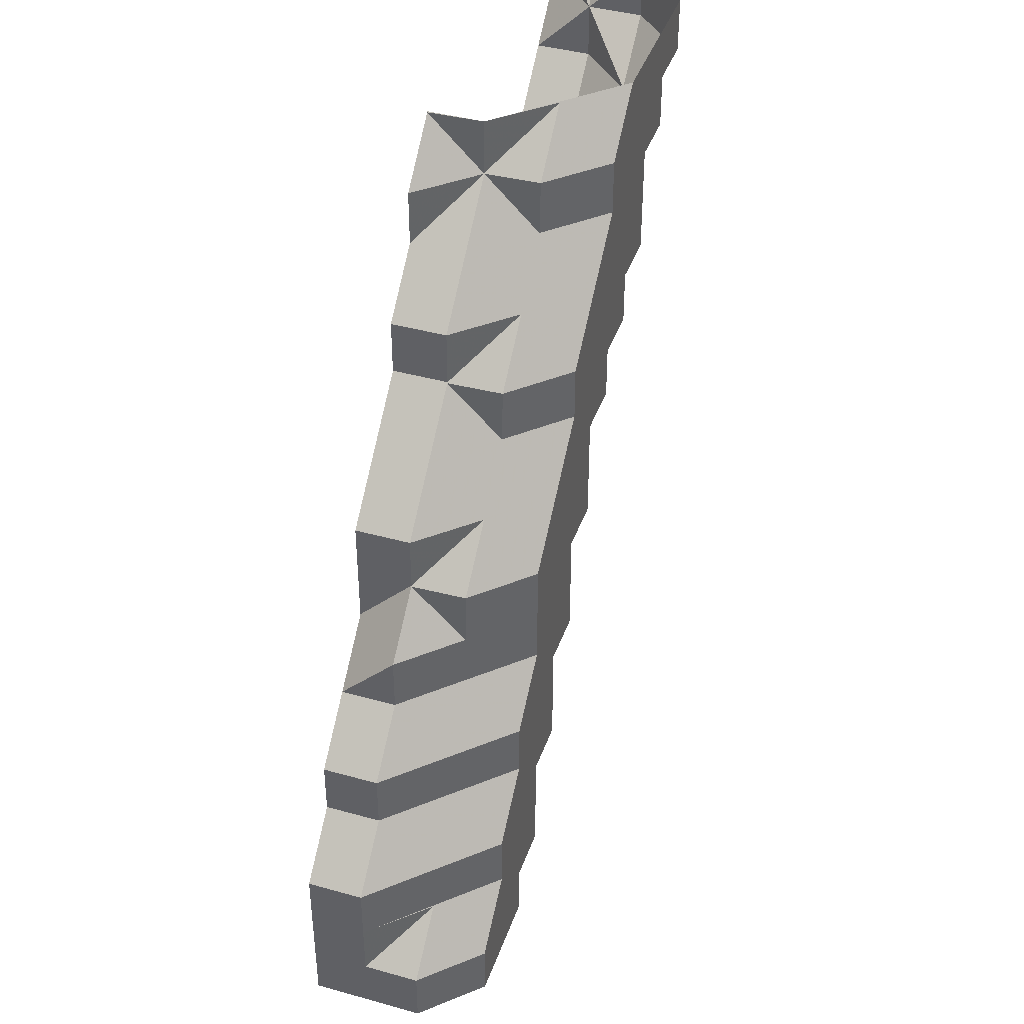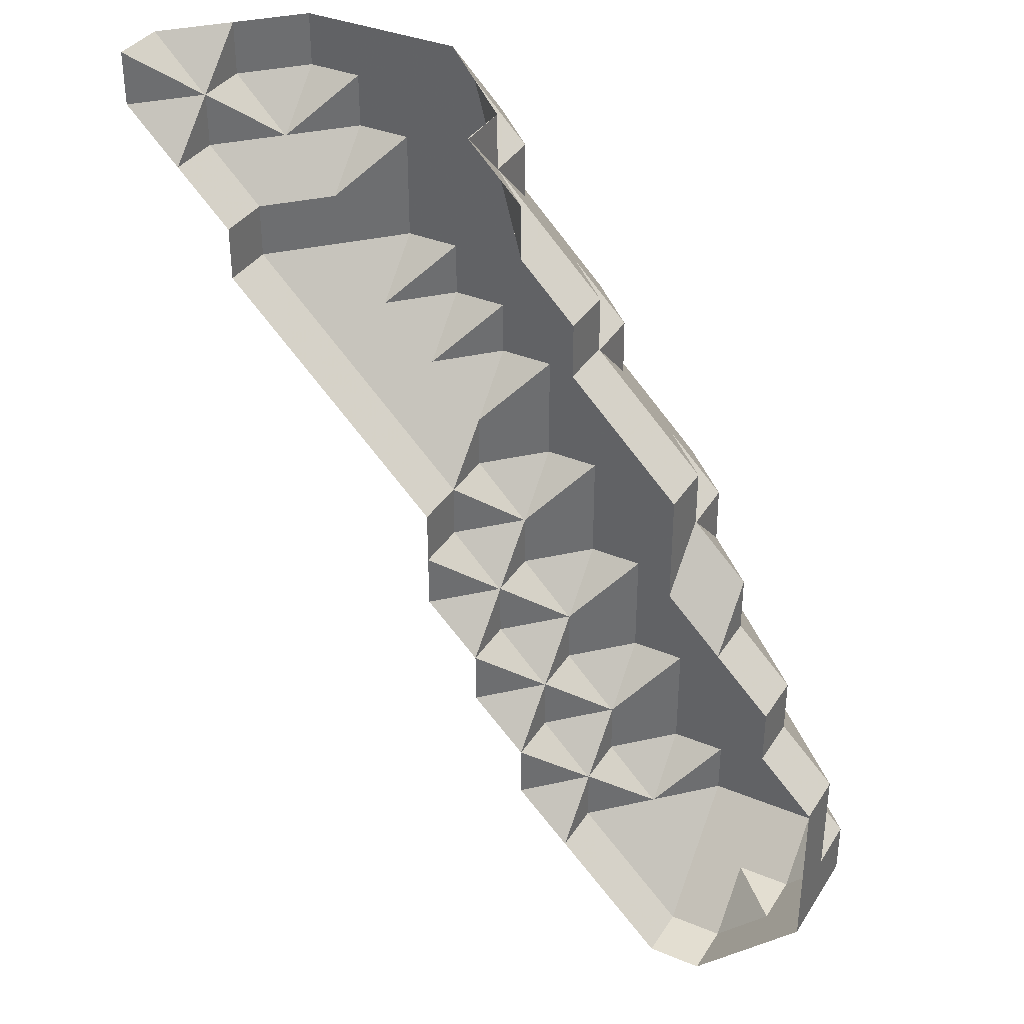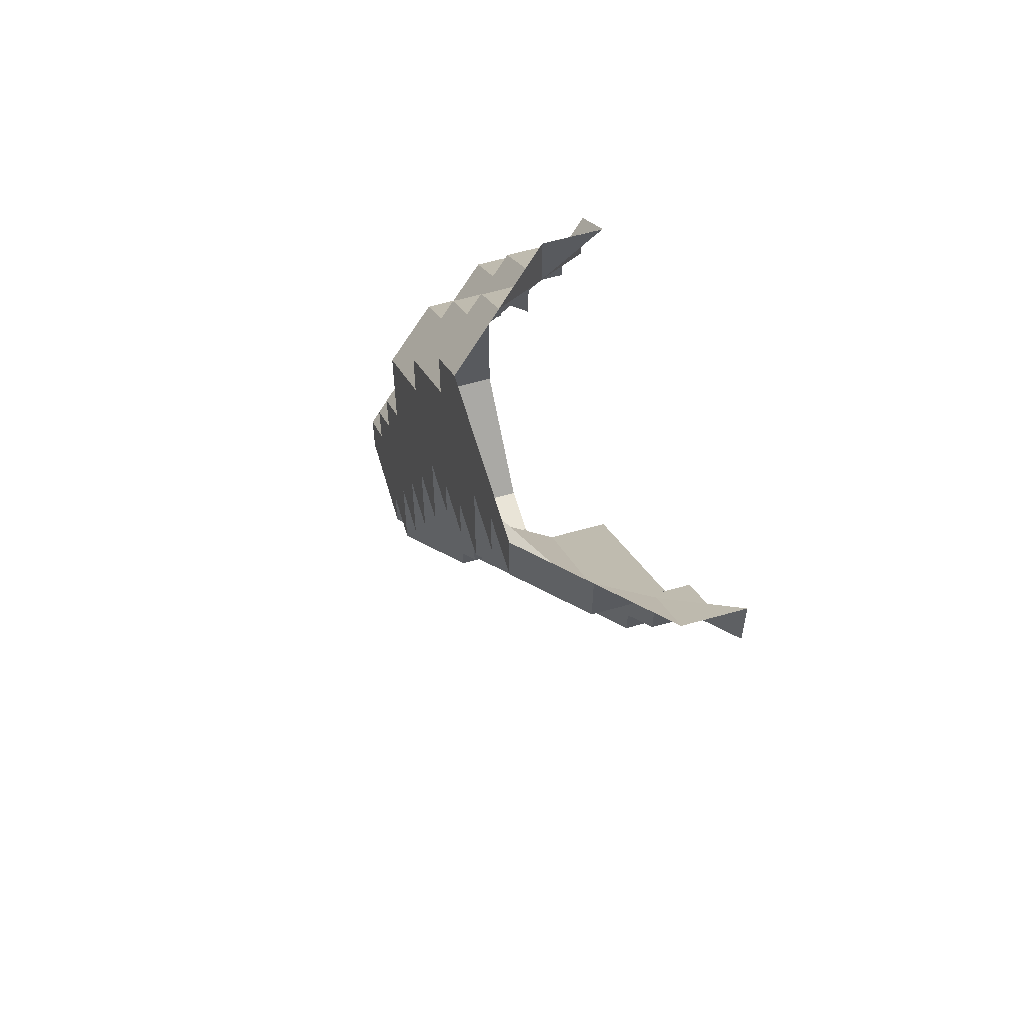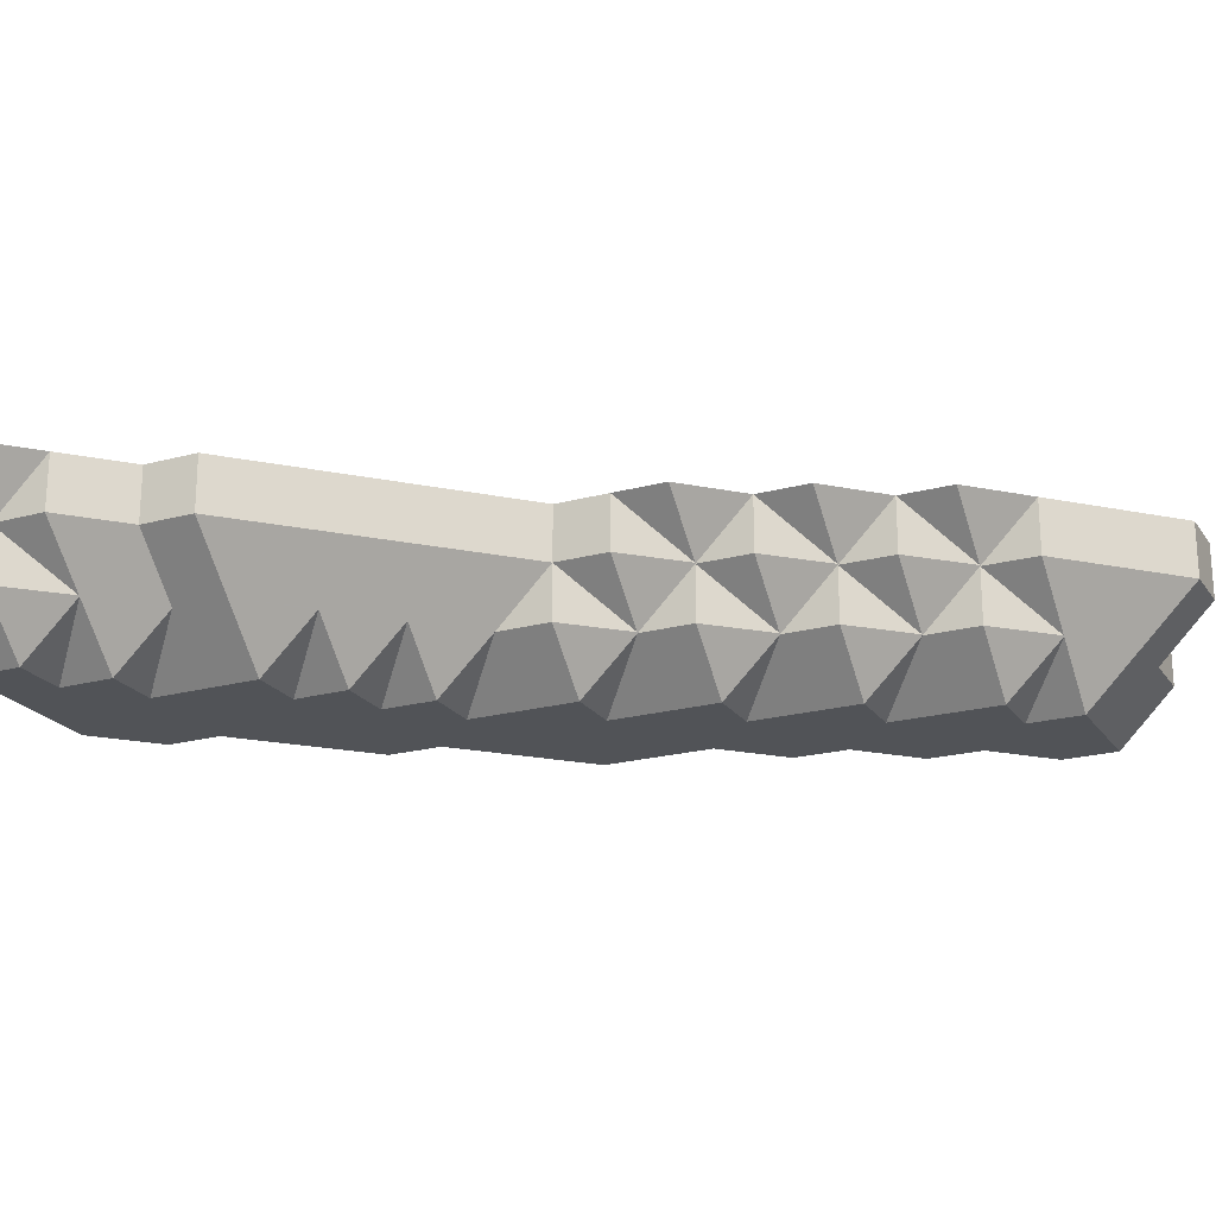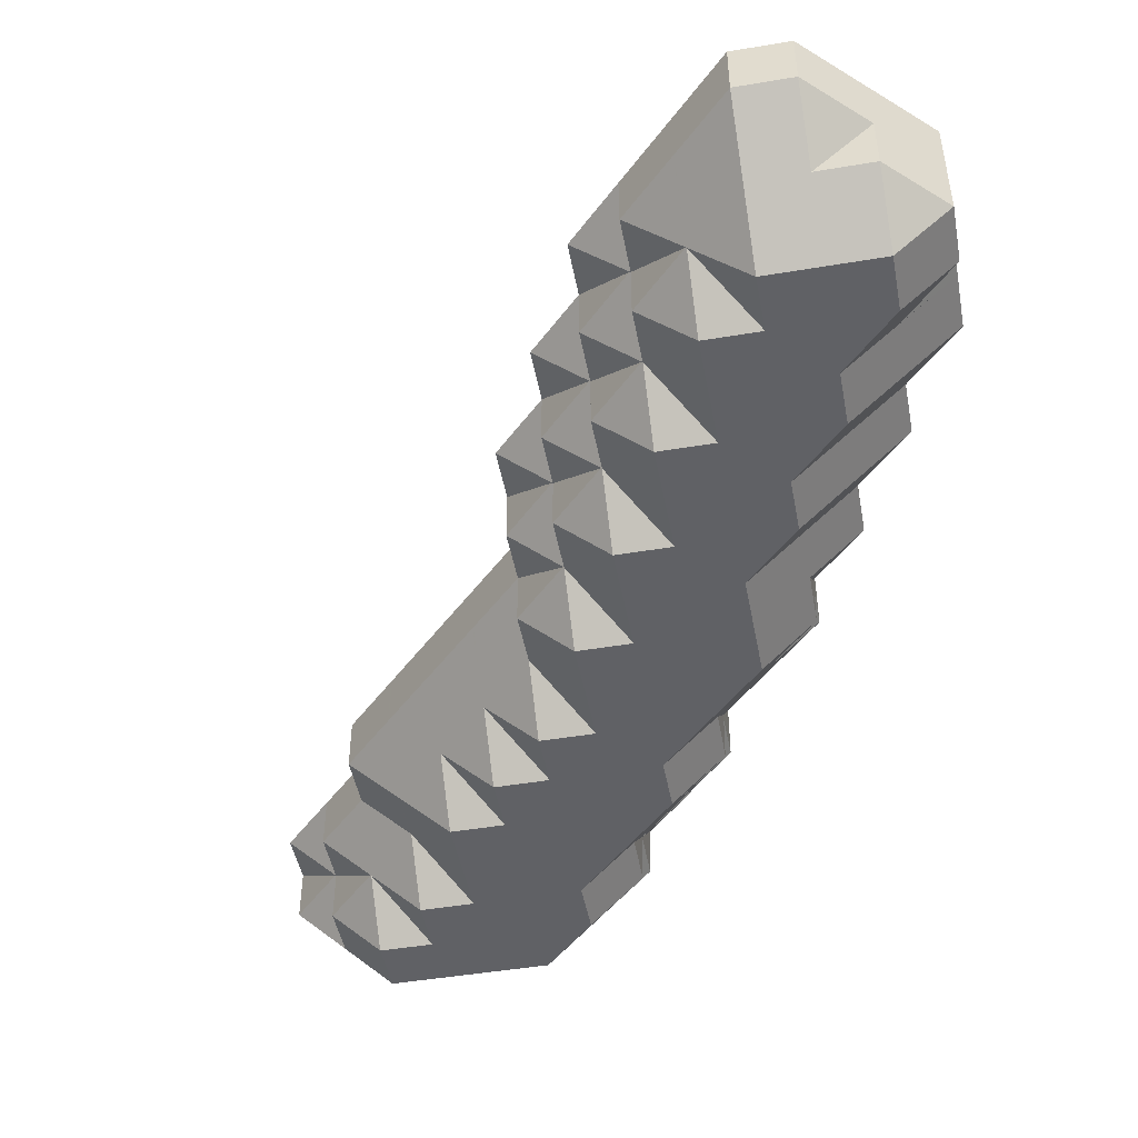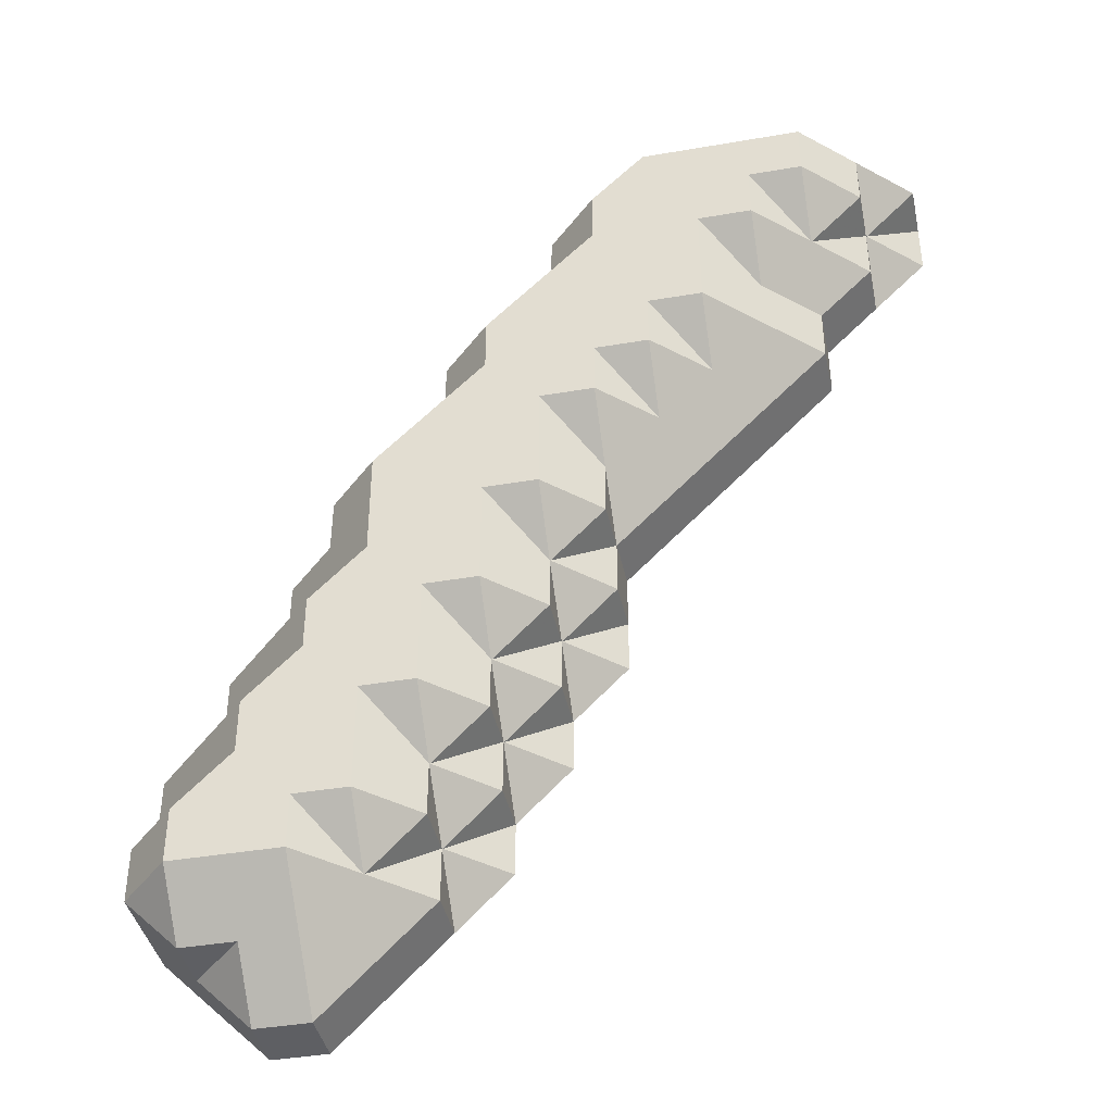
<metadata>
{"format":"obj","ext":"obj","renderer":"f3d","projection":"perspective","resolution":1024,"background":"white","views":[{"elev":41.5,"azim":108.7,"up":"+Y"},{"elev":36.0,"azim":28.5,"up":"+Y"},{"elev":61.0,"azim":-106.2,"up":"+Y"},{"elev":-21.8,"azim":-64.7,"up":"+Z"},{"elev":-47.5,"azim":10.7,"up":"+Z"},{"elev":-40.7,"azim":-168.1,"up":"+Y"}]}
</metadata>
<code>
g out-fv\fib1-3-2-1.nii.gz\fib1-3-2-1.nii.gz-38
o out-fv\fib1-3-2-1.nii.gz\fib1-3-2-1.nii.gz-38
v 24 255 253
v 23.01 255 254
v 24 254 254
v 24 256 253
v 23.01 256 254
v 25 254 253
v 24.01 254 254
v 25 253 254
v 25 255 253
v 25 256 253
v 26 252 253
v 25.01 252 254
v 26 251 254
v 26 253 253
v 25.01 253 254
v 26 254 253
v 26 255 253
v 26 256 253
v 27 251 253
v 26.01 251 254
v 27 250 254
v 27 252 253
v 27 253 253
v 27 254 253
v 27 255 253
v 27 256 253
v 28 250 253
v 27.01 250 254
v 28 249 254
v 28 251 253
v 28 252 253
v 28 253 253
v 28 254 253
v 28 255 253
v 28 256 254
v 27.99 256 254
v 29 248 253
v 28.01 248 254
v 29 247 254
v 29 249 253
v 28.01 249 254
v 29 250 253
v 29 251 253
v 29 252 253
v 29 253 253
v 29 254 254
v 28.99 254 254
v 28.99 255 254
v 30 246 253
v 29.01 246 254
v 30 245 254
v 30 247 253
v 29.01 247 254
v 30 248 253
v 30 249 253
v 30 250 253
v 30 251 253
v 30 252 253
v 30 253 254
v 29.99 253 254
v 31 244 253
v 30.01 244 254
v 31 243 254
v 31 245 253
v 30.01 245 254
v 31 246 253
v 31 247 253
v 31 248 253
v 31 249 253
v 31 250 253
v 31 251 254
v 30.99 251 254
v 30.99 252 254
v 32 242 253
v 31.01 242 254
v 32 241 254
v 32 243 253
v 31.01 243 254
v 32 244 253
v 32 245 253
v 32 246 253
v 32 247 253
v 32 248 253
v 32 249 253
v 32 250 254
v 31.99 250 254
v 33 241 253
v 32.01 241 254
v 33 240 254
v 33 242 253
v 33 243 253
v 33 244 253
v 33 245 253
v 33 246 253
v 33 247 254
v 32.99 247 254
v 32.99 248 254
v 32.99 249 254
v 34 241 253
v 34 240 254
v 34 242 253
v 34 243 253
v 34 244 253
v 34 245 254
v 33.99 245 254
v 33.99 246 254
v 35 241 253
v 35 240 254
v 35 242 253
v 35 243 254
v 34.99 243 254
v 34.99 244 254
v 35.99 241 254
v 35.99 242 254
v 23 256 254
v 22.01 256 255
v 23 255 255
v 24 254 254
v 23.01 254 255
v 24 253 255
v 23.01 255 255
v 25 252 254
v 24.01 252 255
v 25 251 255
v 25 253 254
v 24.01 253 255
v 26 251 254
v 25.01 251 255
v 26 250 255
v 27 250 254
v 26.01 250 255
v 27 249 255
v 28 249 254
v 27.01 249 255
v 28 248 255
v 28 256 254
v 29 247 254
v 28.01 247 255
v 29 246 255
v 28.01 248 255
v 29 254 254
v 29 255 255
v 28.99 255 255
v 28.99 256 255
v 30 245 254
v 29.01 245 255
v 30 244 255
v 29.01 246 255
v 30 253 254
v 30 254 255
v 29.99 254 255
v 31 243 254
v 30.01 243 255
v 31 242 255
v 30.01 244 255
v 31 251 254
v 31 252 255
v 30.99 252 255
v 30.99 253 255
v 32 241 254
v 31.01 241 255
v 32 240 255
v 31.01 242 255
v 32 250 254
v 32 251 255
v 31.99 251 255
v 33 240 254
v 32.01 240 255
v 33 239 255
v 33 247 254
v 33 248 254
v 33 249 255
v 32.99 249 255
v 32.99 250 255
v 34 240 254
v 34 239 255
v 34 245 254
v 34 246 254
v 34 247 255
v 33.99 247 255
v 33.99 248 255
v 34.99 240 255
v 35 240 255
v 35 243 254
v 35 244 254
v 35 245 255
v 34.99 245 255
v 34.99 246 255
v 35.99 241 255
v 35.99 242 255
v 35.99 243 255
v 35.99 244 255
v 23 255 255
v 22.01 255 256
v 23 254 256
v 22.01 256 256
v 24 253 256
v 23.01 254 256
v 25 251 256
v 24.01 252 256
v 24.01 253 256
v 26 250 256
v 25.01 251 256
v 27 249 256
v 26.01 250 256
v 28 248 256
v 27.01 249 256
v 29 246 255
v 28.01 246 256
v 29 245 256
v 28.01 247 256
v 28.01 248 256
v 29 255 255
v 29 256 256
v 28.99 256 256
v 30 244 255
v 29.01 244 256
v 30 243 256
v 29.01 245 256
v 30 254 256
v 29.99 254 256
v 29.99 255 256
v 31 242 255
v 30.01 242 256
v 31 241 256
v 30.01 243 256
v 31 252 256
v 30.99 252 256
v 30.99 253 256
v 32 240 256
v 31.01 241 256
v 32 251 256
v 31.99 251 256
v 33 239 256
v 32.01 240 256
v 33 248 256
v 33 248 256
v 32.99 248 256
v 32.99 249 256
v 32.99 250 256
v 34 239 256
v 34 247 256
v 33.99 247 256
v 34.99 240 256
v 35 240 256
v 35 245 256
v 34.99 245 256
v 34.99 246 256
v 35.99 241 256
v 35.99 242 256
v 35.99 243 256
v 35.99 244 256
f 1 2 3
f 1 4 2
f 2 4 5
f 6 7 8
f 6 9 7
f 7 9 1
f 7 1 3
f 1 9 4
f 4 9 10
f 11 12 13
f 11 14 12
f 12 14 15
f 14 16 15
f 15 16 6
f 15 6 8
f 6 16 9
f 9 16 17
f 9 17 10
f 10 17 18
f 19 20 21
f 19 22 20
f 20 22 11
f 20 11 13
f 11 22 14
f 14 22 23
f 14 23 16
f 16 23 24
f 16 24 17
f 17 24 25
f 17 25 18
f 18 25 26
f 27 28 29
f 27 30 28
f 28 30 19
f 28 19 21
f 19 30 22
f 22 30 31
f 22 31 23
f 23 31 32
f 23 32 24
f 24 32 33
f 24 33 25
f 25 33 34
f 25 34 26
f 26 34 35
f 26 35 36
f 37 38 39
f 37 40 38
f 38 40 41
f 40 42 41
f 41 42 27
f 41 27 29
f 27 42 30
f 30 42 43
f 30 43 31
f 31 43 44
f 31 44 32
f 32 44 45
f 32 45 33
f 33 45 46
f 33 46 47
f 33 47 34
f 34 47 48
f 34 48 35
f 49 50 51
f 49 52 50
f 50 52 53
f 52 54 53
f 53 54 37
f 53 37 39
f 37 54 40
f 40 54 55
f 40 55 42
f 42 55 56
f 42 56 43
f 43 56 57
f 43 57 44
f 44 57 58
f 44 58 45
f 45 58 59
f 45 59 60
f 45 60 46
f 61 62 63
f 61 64 62
f 62 64 65
f 64 66 65
f 65 66 49
f 65 49 51
f 49 66 52
f 52 66 67
f 52 67 54
f 54 67 68
f 54 68 55
f 55 68 69
f 55 69 56
f 56 69 70
f 56 70 57
f 57 70 71
f 57 71 72
f 57 72 58
f 58 72 73
f 58 73 59
f 74 75 76
f 74 77 75
f 75 77 78
f 77 79 78
f 78 79 61
f 78 61 63
f 61 79 64
f 64 79 80
f 64 80 66
f 66 80 81
f 66 81 67
f 67 81 82
f 67 82 68
f 68 82 83
f 68 83 69
f 69 83 84
f 69 84 70
f 70 84 85
f 70 85 86
f 70 86 71
f 87 88 89
f 87 90 88
f 88 90 74
f 88 74 76
f 74 90 77
f 77 90 91
f 77 91 79
f 79 91 92
f 79 92 80
f 80 92 93
f 80 93 81
f 81 93 94
f 81 94 82
f 82 94 95
f 82 95 96
f 82 96 83
f 83 96 97
f 83 97 84
f 84 97 98
f 84 98 85
f 87 89 99
f 99 89 100
f 87 99 90
f 90 99 101
f 90 101 91
f 91 101 102
f 91 102 92
f 92 102 103
f 92 103 93
f 93 103 104
f 93 104 105
f 93 105 94
f 94 105 106
f 94 106 95
f 99 100 107
f 107 100 108
f 99 107 101
f 101 107 109
f 101 109 102
f 102 109 110
f 102 110 111
f 102 111 103
f 103 111 112
f 103 112 104
f 107 108 113
f 107 113 109
f 109 113 114
f 109 114 110
f 115 116 117
f 118 119 120
f 3 2 118
f 118 2 121
f 118 121 119
f 2 5 121
f 121 5 115
f 121 115 117
f 122 123 124
f 122 125 123
f 123 125 126
f 8 7 125
f 125 7 118
f 125 118 126
f 126 118 120
f 7 3 118
f 127 128 129
f 13 12 127
f 127 12 122
f 127 122 128
f 128 122 124
f 12 15 122
f 122 15 125
f 15 8 125
f 130 131 132
f 21 20 130
f 130 20 127
f 130 127 131
f 131 127 129
f 20 13 127
f 133 134 135
f 29 28 133
f 133 28 130
f 133 130 134
f 134 130 132
f 28 21 130
f 35 136 36
f 137 138 139
f 39 38 137
f 137 38 140
f 137 140 138
f 38 41 140
f 140 41 133
f 140 133 135
f 41 29 133
f 46 141 47
f 47 141 48
f 48 141 142
f 48 142 143
f 48 143 35
f 35 143 144
f 35 144 136
f 145 146 147
f 51 50 145
f 145 50 148
f 145 148 146
f 50 53 148
f 148 53 137
f 148 137 139
f 53 39 137
f 59 149 60
f 60 149 46
f 46 149 150
f 46 150 141
f 141 150 151
f 141 151 142
f 152 153 154
f 63 62 152
f 152 62 155
f 152 155 153
f 62 65 155
f 155 65 145
f 155 145 147
f 65 51 145
f 71 156 72
f 72 156 73
f 73 156 157
f 73 157 158
f 73 158 59
f 59 158 159
f 59 159 149
f 149 159 150
f 160 161 162
f 76 75 160
f 160 75 163
f 160 163 161
f 75 78 163
f 163 78 152
f 163 152 154
f 78 63 152
f 85 164 86
f 86 164 71
f 71 164 165
f 71 165 156
f 156 165 166
f 156 166 157
f 167 168 169
f 89 88 167
f 167 88 160
f 167 160 168
f 168 160 162
f 88 76 160
f 95 170 96
f 96 170 97
f 97 170 171
f 97 171 98
f 98 171 172
f 98 172 173
f 98 173 85
f 85 173 174
f 85 174 164
f 164 174 165
f 167 169 175
f 175 169 176
f 100 89 175
f 175 89 167
f 104 177 105
f 105 177 106
f 106 177 178
f 106 178 95
f 95 178 179
f 95 179 170
f 170 179 180
f 170 180 171
f 171 180 181
f 171 181 172
f 175 176 182
f 108 100 183
f 183 100 175
f 183 175 182
f 110 184 111
f 111 184 112
f 112 184 185
f 112 185 104
f 104 185 186
f 104 186 177
f 177 186 187
f 177 187 178
f 178 187 188
f 178 188 179
f 108 183 113
f 113 183 189
f 113 189 114
f 114 189 190
f 114 190 110
f 110 190 191
f 110 191 184
f 184 191 185
f 185 191 192
f 185 192 186
f 193 194 195
f 117 116 193
f 193 116 196
f 193 196 194
f 120 119 197
f 197 119 198
f 119 121 198
f 198 121 193
f 198 193 195
f 121 117 193
f 124 123 199
f 199 123 200
f 123 126 200
f 200 126 201
f 126 120 201
f 201 120 197
f 129 128 202
f 202 128 203
f 128 124 203
f 203 124 199
f 132 131 204
f 204 131 205
f 131 129 205
f 205 129 202
f 135 134 206
f 206 134 207
f 134 132 207
f 207 132 204
f 208 209 210
f 139 138 208
f 208 138 211
f 208 211 209
f 138 140 211
f 211 140 212
f 140 135 212
f 212 135 206
f 142 213 143
f 143 213 144
f 144 213 214
f 144 214 215
f 216 217 218
f 147 146 216
f 216 146 219
f 216 219 217
f 146 148 219
f 219 148 208
f 219 208 210
f 148 139 208
f 150 220 151
f 151 220 221
f 151 221 142
f 142 221 222
f 142 222 213
f 213 222 214
f 223 224 225
f 154 153 223
f 223 153 226
f 223 226 224
f 153 155 226
f 226 155 216
f 226 216 218
f 155 147 216
f 157 227 158
f 158 227 228
f 158 228 159
f 159 228 229
f 159 229 150
f 150 229 220
f 162 161 230
f 230 161 231
f 161 163 231
f 231 163 223
f 231 223 225
f 163 154 223
f 165 232 166
f 166 232 233
f 166 233 157
f 157 233 227
f 169 168 234
f 234 168 235
f 168 162 235
f 235 162 230
f 236 237 238
f 172 236 173
f 173 236 238
f 173 238 239
f 173 239 174
f 174 239 240
f 174 240 165
f 165 240 232
f 176 169 241
f 241 169 234
f 179 242 180
f 180 242 243
f 180 243 181
f 181 243 237
f 181 237 236
f 181 236 172
f 176 241 182
f 182 241 244
f 182 244 183
f 183 244 245
f 186 246 187
f 187 246 247
f 187 247 188
f 188 247 248
f 188 248 179
f 179 248 242
f 183 245 189
f 189 245 249
f 189 249 190
f 190 249 250
f 190 250 191
f 191 250 251
f 191 251 192
f 192 251 252
f 192 252 186
f 186 252 246

</code>
